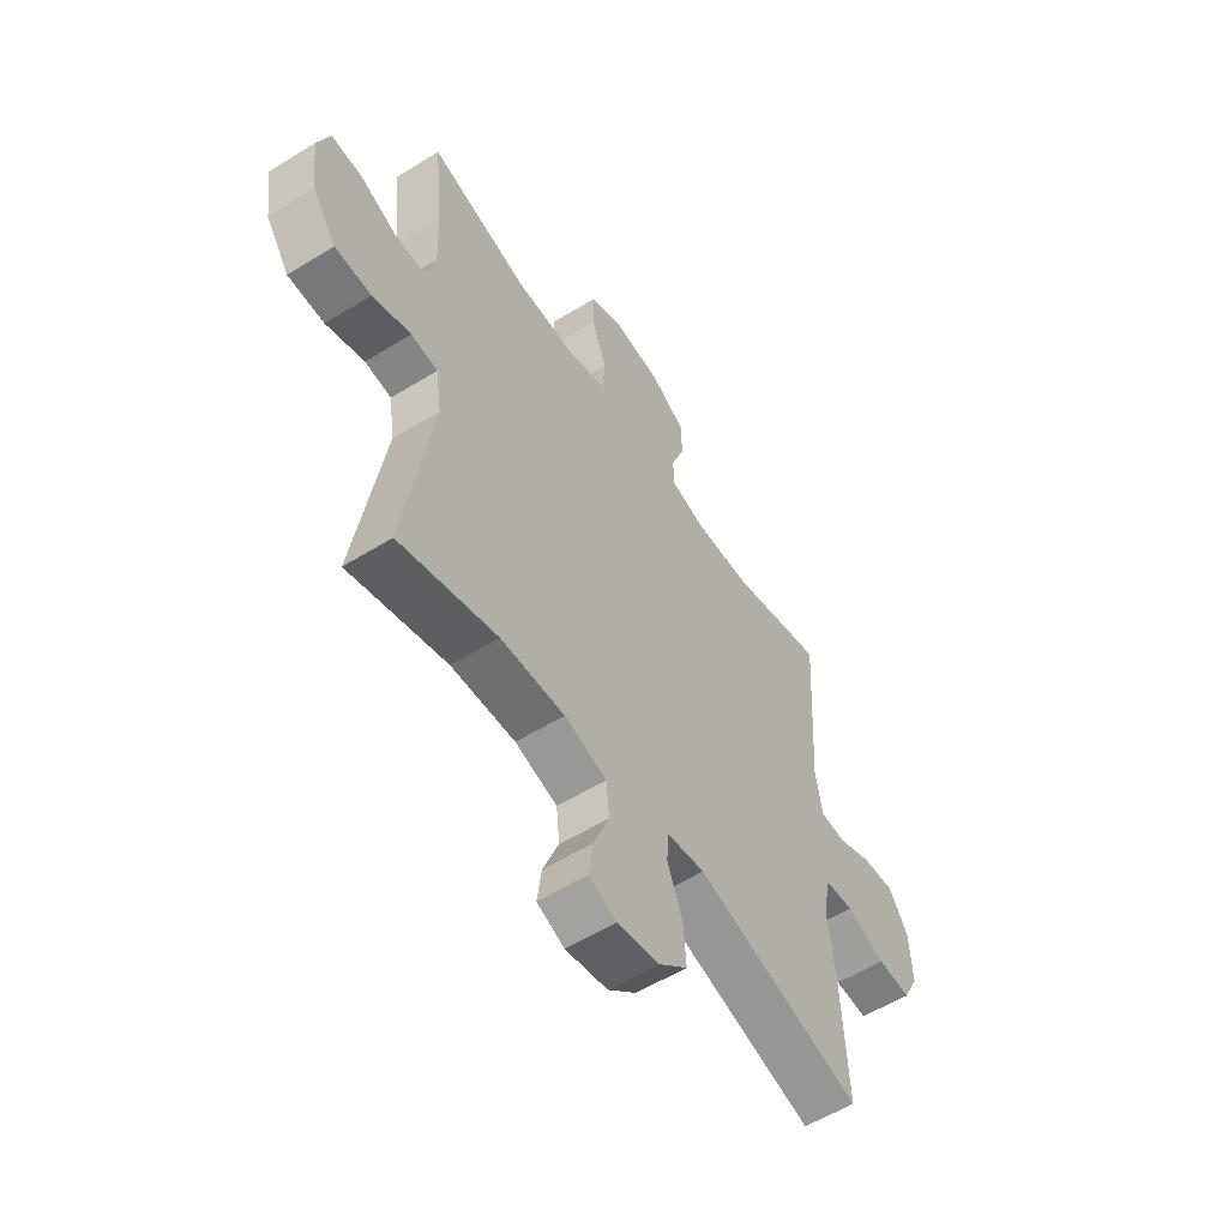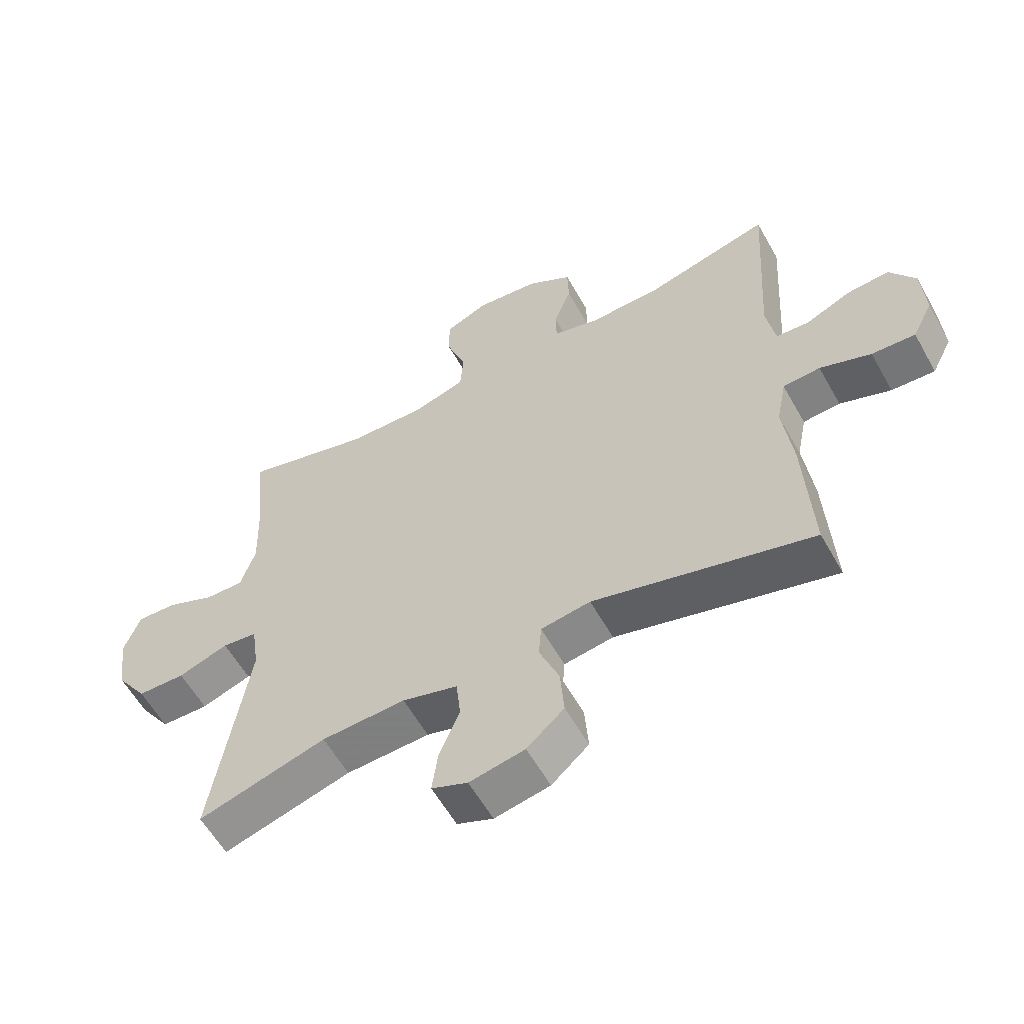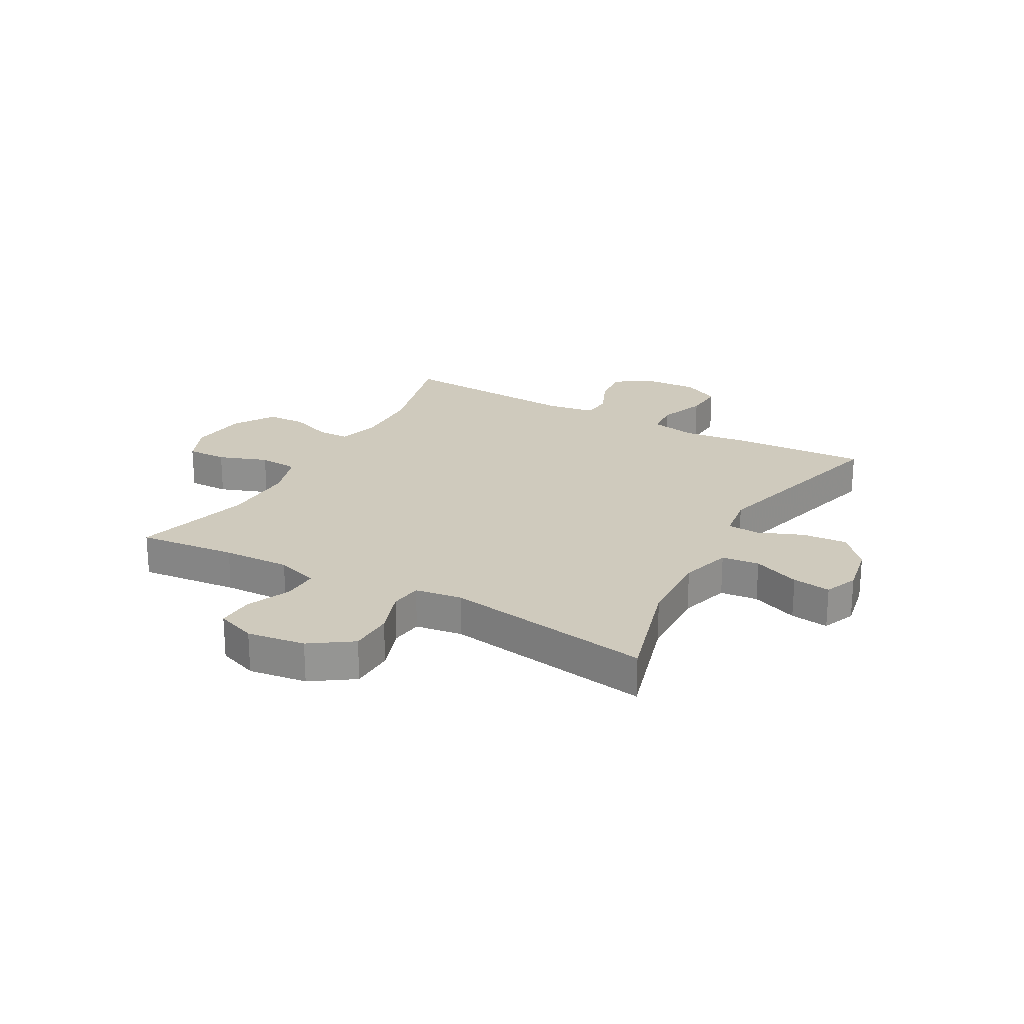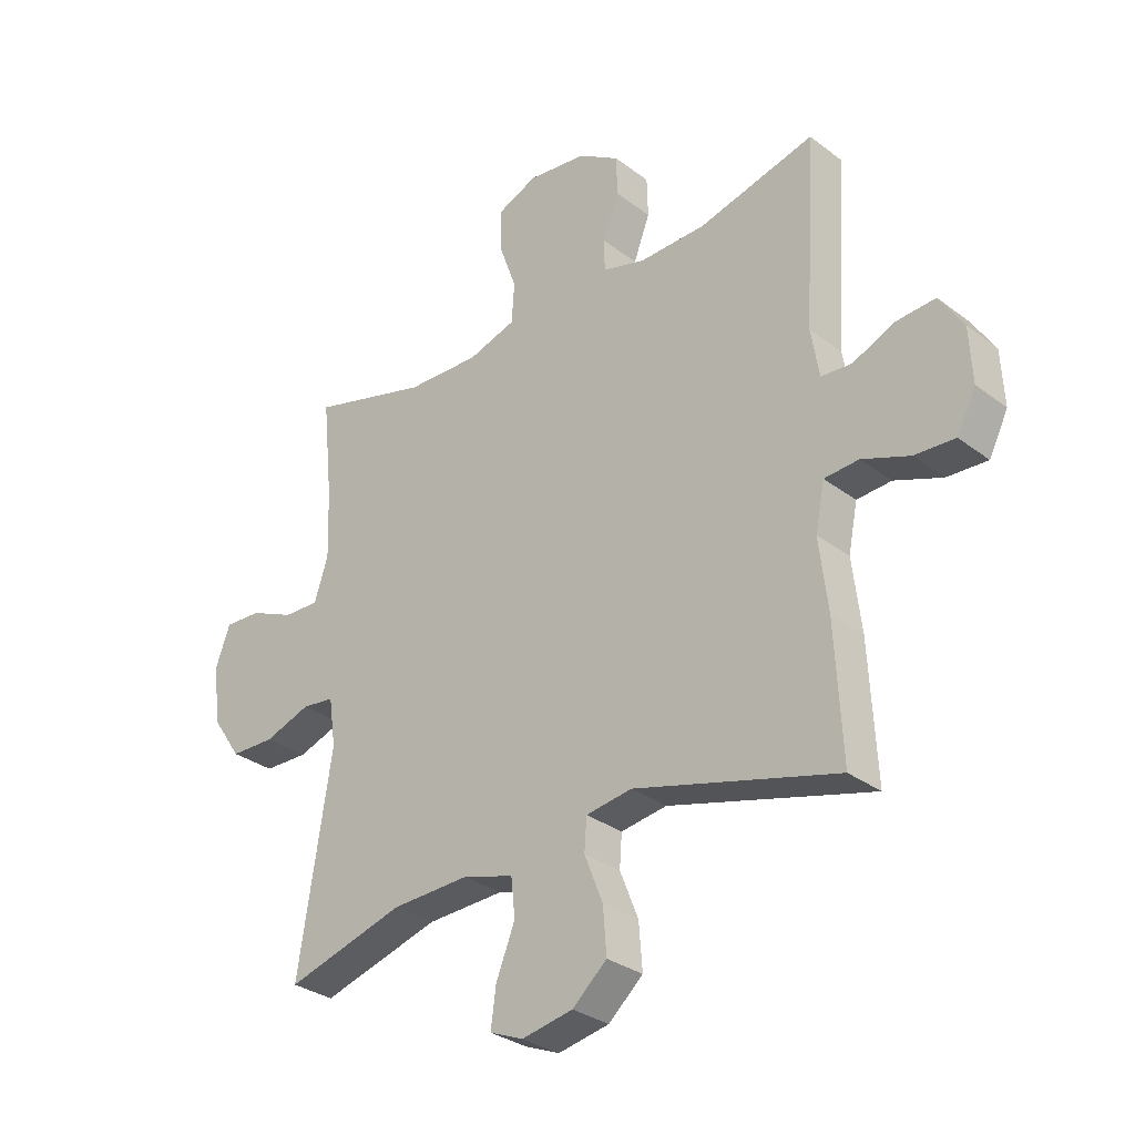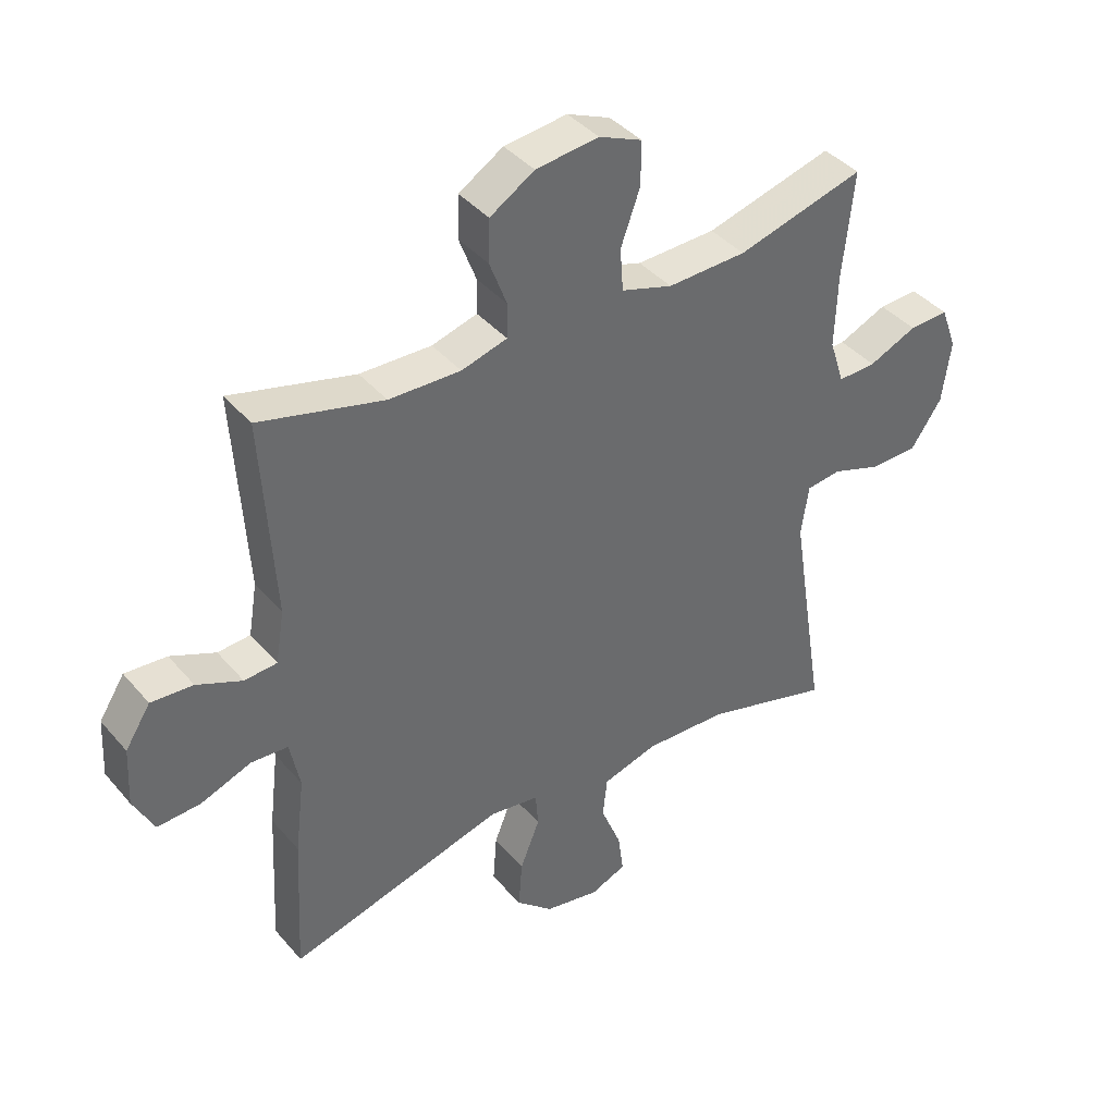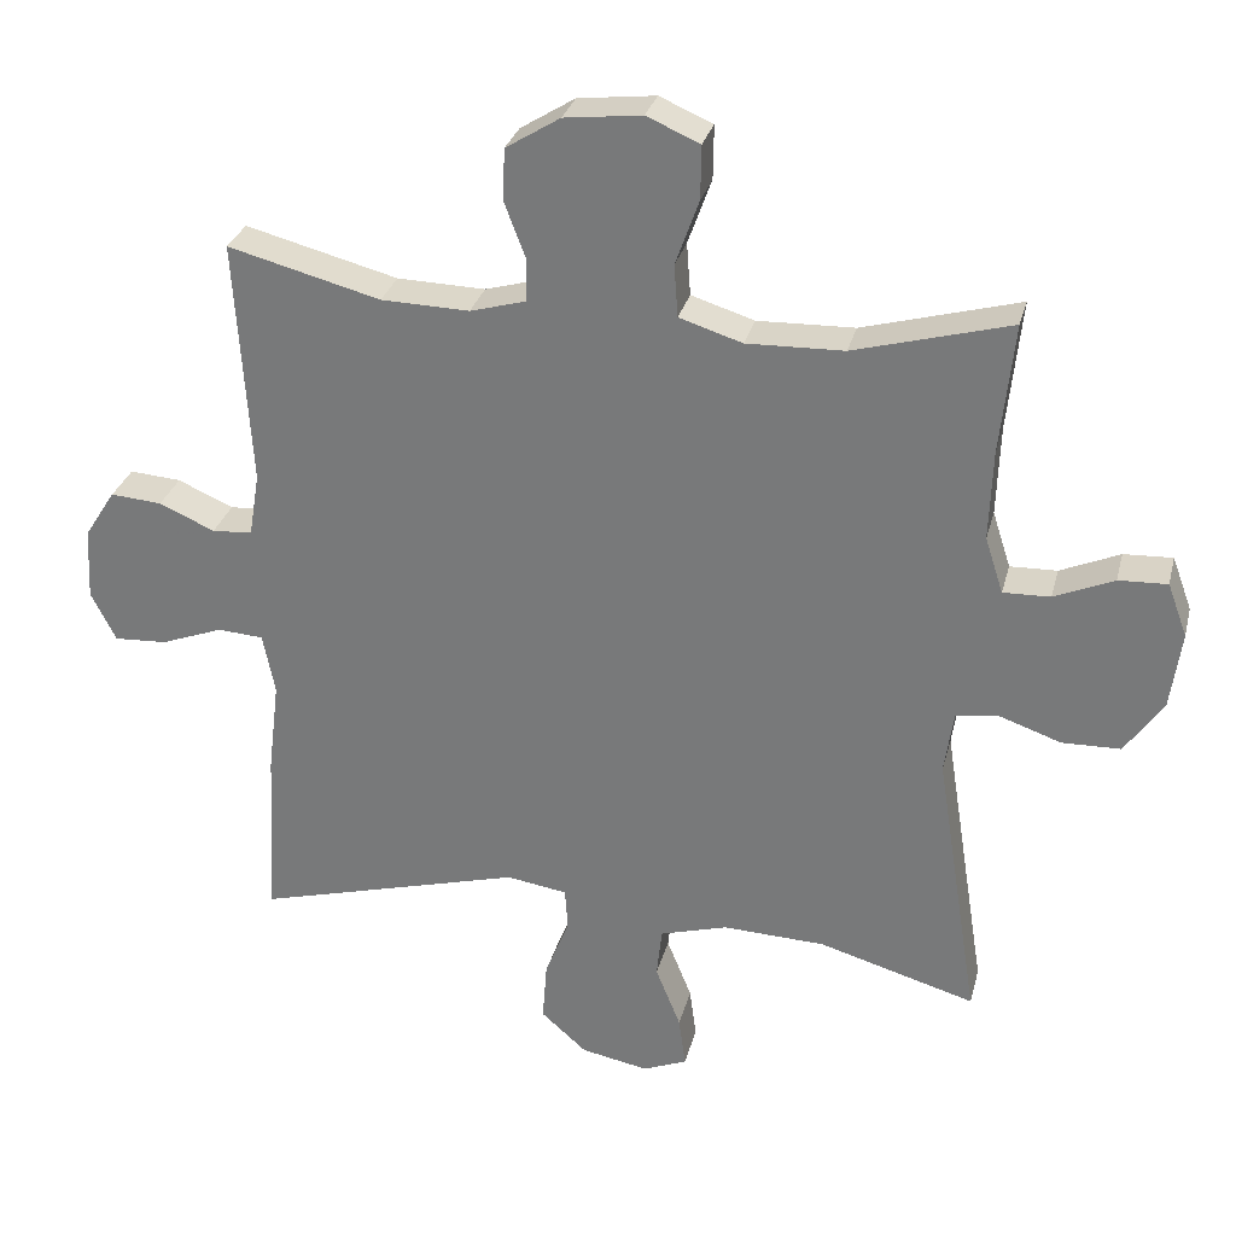
<metadata>
{"format":"obj","ext":"obj","renderer":"f3d","projection":"perspective","resolution":1024,"background":"white","views":[{"elev":-56.4,"azim":122.9,"up":"+Z"},{"elev":-58.7,"azim":-150.8,"up":"+Z"},{"elev":23.1,"azim":119.0,"up":"+Y"},{"elev":-30.8,"azim":-137.2,"up":"+Z"},{"elev":40.0,"azim":-36.1,"up":"+Z"},{"elev":29.7,"azim":13.9,"up":"+Z"}]}
</metadata>
<code>
v -0.5 0.07 -0.5
v -0.488 0.07 -0.272
v -0.473 0.07 -0.148
v -0.489 0.07 -0.068
v -0.549 0.07 -0.064
v -0.631 0.07 -0.095
v -0.701 0.07 -0.099
v -0.734 0.07 -0.034
v -0.729 0.07 0.061
v -0.688 0.07 0.125
v -0.62 0.07 0.12
v -0.547 0.07 0.088
v -0.494 0.07 0.092
v -0.48 0.07 0.176
v -0.5 0.07 0.5
v -0.299 0.07 0.448
v -0.183 0.07 0.445
v -0.109 0.07 0.466
v -0.108 0.07 0.521
v -0.136 0.07 0.595
v -0.134 0.07 0.664
v -0.062 0.07 0.709
v 0.04 0.07 0.721
v 0.11 0.07 0.691
v 0.109 0.07 0.62
v 0.078 0.07 0.534
v 0.083 0.07 0.465
v 0.166 0.07 0.439
v 0.294 0.07 0.443
v 0.5 0.07 0.5
v 0.482 0.07 0.327
v 0.478 0.07 0.209
v 0.502 0.07 0.135
v 0.564 0.07 0.137
v 0.642 0.07 0.171
v 0.706 0.07 0.174
v 0.732 0.07 0.104
v 0.718 0.07 0.002
v 0.668 0.07 -0.071
v 0.591 0.07 -0.073
v 0.51 0.07 -0.045
v 0.454 0.07 -0.052
v 0.442 0.07 -0.135
v 0.5 0.07 -0.5
v 0.294 0.07 -0.441
v 0.159 0.07 -0.436
v 0.07 0.07 -0.462
v 0.063 0.07 -0.528
v 0.096 0.07 -0.61
v 0.105 0.07 -0.677
v 0.047 0.07 -0.701
v -0.042 0.07 -0.684
v -0.102 0.07 -0.631
v -0.096 0.07 -0.552
v -0.064 0.07 -0.472
v -0.068 0.07 -0.416
v -0.148 0.07 -0.404
v -0.5 0 -0.5
v -0.488 0 -0.272
v -0.473 0 -0.148
v -0.489 0 -0.068
v -0.549 0 -0.064
v -0.631 0 -0.095
v -0.701 0 -0.099
v -0.734 0 -0.034
v -0.729 0 0.061
v -0.688 0 0.125
v -0.62 0 0.12
v -0.547 0 0.088
v -0.494 0 0.092
v -0.48 0 0.176
v -0.5 0 0.5
v -0.299 0 0.448
v -0.183 0 0.445
v -0.109 0 0.466
v -0.108 0 0.521
v -0.136 0 0.595
v -0.134 0 0.664
v -0.062 0 0.709
v 0.04 0 0.721
v 0.11 0 0.691
v 0.109 0 0.62
v 0.078 0 0.534
v 0.083 0 0.465
v 0.166 0 0.439
v 0.294 0 0.443
v 0.5 0 0.5
v 0.482 0 0.327
v 0.478 0 0.209
v 0.502 0 0.135
v 0.564 0 0.137
v 0.642 0 0.171
v 0.706 0 0.174
v 0.732 0 0.104
v 0.718 0 0.002
v 0.668 0 -0.071
v 0.591 0 -0.073
v 0.51 0 -0.045
v 0.454 0 -0.052
v 0.442 0 -0.135
v 0.5 0 -0.5
v 0.294 0 -0.441
v 0.159 0 -0.436
v 0.07 0 -0.462
v 0.063 0 -0.528
v 0.096 0 -0.61
v 0.105 0 -0.677
v 0.047 0 -0.701
v -0.042 0 -0.684
v -0.102 0 -0.631
v -0.096 0 -0.552
v -0.064 0 -0.472
v -0.068 0 -0.416
v -0.148 0 -0.404
f 52 53 54 55
f 52 55 56
f 51 52 56
f 48 49 50 51
f 48 51 56
f 47 48 56
f 46 47 56
f 45 46 56 57
f 43 44 45
f 42 43 45 57
f 38 39 40 41
f 38 41 42
f 37 38 42
f 34 35 36 37
f 33 34 37 42
f 32 33 42 57
f 29 30 31
f 28 29 31 32
f 27 28 32 57
f 23 24 25 26
f 19 20 21 22
f 18 19 22 23
f 14 15 16
f 13 14 16 17
f 9 10 11 12
f 9 12 13
f 8 9 13
f 5 6 7 8
f 4 5 8 13
f 3 4 13 17
f 18 23 26 27
f 17 18 27 57
f 3 17 57
f 1 2 3 57
f 112 111 110 109
f 113 112 109
f 113 109 108
f 108 107 106 105
f 113 108 105
f 113 105 104
f 113 104 103
f 114 113 103 102
f 102 101 100
f 114 102 100 99
f 98 97 96 95
f 99 98 95
f 99 95 94
f 94 93 92 91
f 99 94 91 90
f 114 99 90 89
f 88 87 86
f 89 88 86 85
f 114 89 85 84
f 83 82 81 80
f 79 78 77 76
f 80 79 76 75
f 73 72 71
f 74 73 71 70
f 69 68 67 66
f 70 69 66
f 70 66 65
f 65 64 63 62
f 70 65 62 61
f 74 70 61 60
f 84 83 80 75
f 114 84 75 74
f 114 74 60
f 114 60 59 58
f 1 58 59 2
f 2 59 60 3
f 3 60 61 4
f 4 61 62 5
f 5 62 63 6
f 6 63 64 7
f 7 64 65 8
f 8 65 66 9
f 9 66 67 10
f 10 67 68 11
f 11 68 69 12
f 12 69 70 13
f 13 70 71 14
f 14 71 72 15
f 15 72 73 16
f 16 73 74 17
f 17 74 75 18
f 18 75 76 19
f 19 76 77 20
f 20 77 78 21
f 21 78 79 22
f 22 79 80 23
f 23 80 81 24
f 24 81 82 25
f 25 82 83 26
f 26 83 84 27
f 27 84 85 28
f 28 85 86 29
f 29 86 87 30
f 30 87 88 31
f 31 88 89 32
f 32 89 90 33
f 33 90 91 34
f 34 91 92 35
f 35 92 93 36
f 36 93 94 37
f 37 94 95 38
f 38 95 96 39
f 39 96 97 40
f 40 97 98 41
f 41 98 99 42
f 42 99 100 43
f 43 100 101 44
f 44 101 102 45
f 45 102 103 46
f 46 103 104 47
f 47 104 105 48
f 48 105 106 49
f 49 106 107 50
f 50 107 108 51
f 51 108 109 52
f 52 109 110 53
f 53 110 111 54
f 54 111 112 55
f 55 112 113 56
f 56 113 114 57
f 57 114 58 1

</code>
